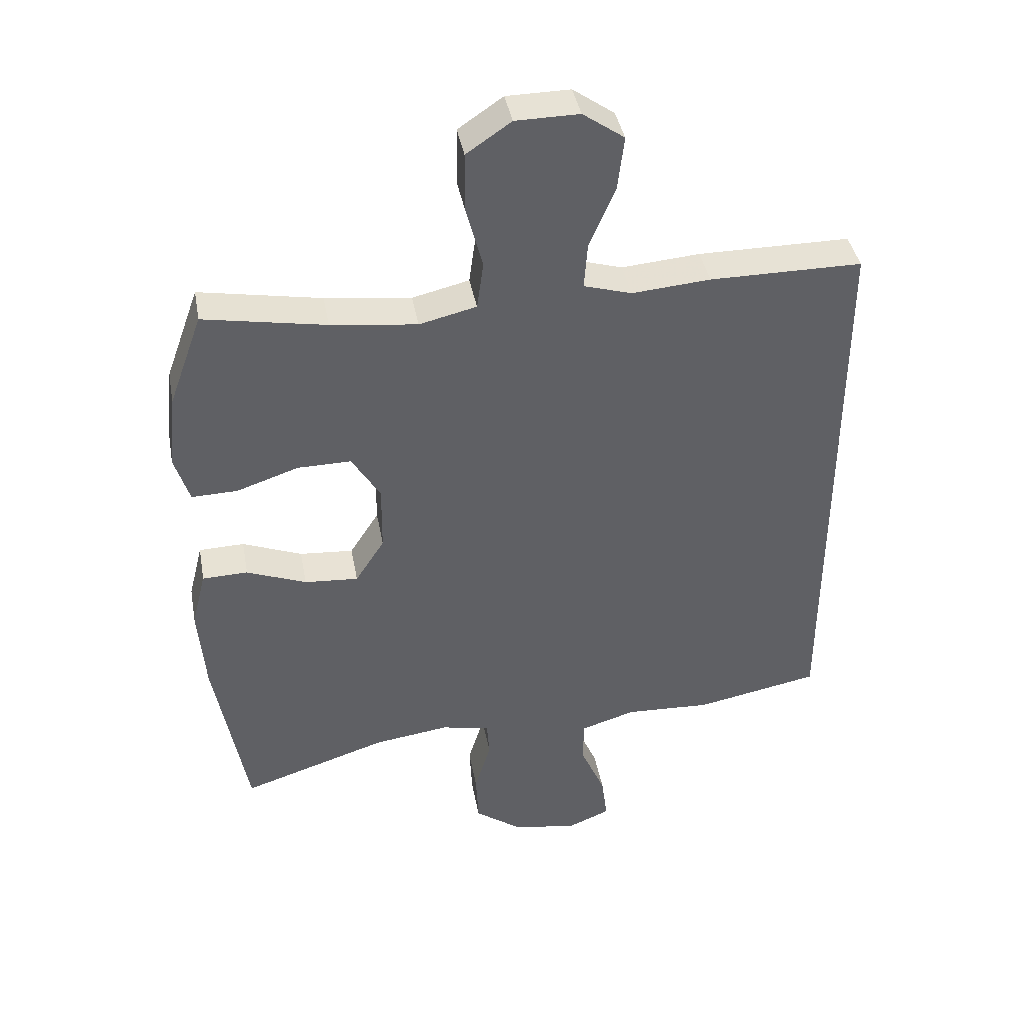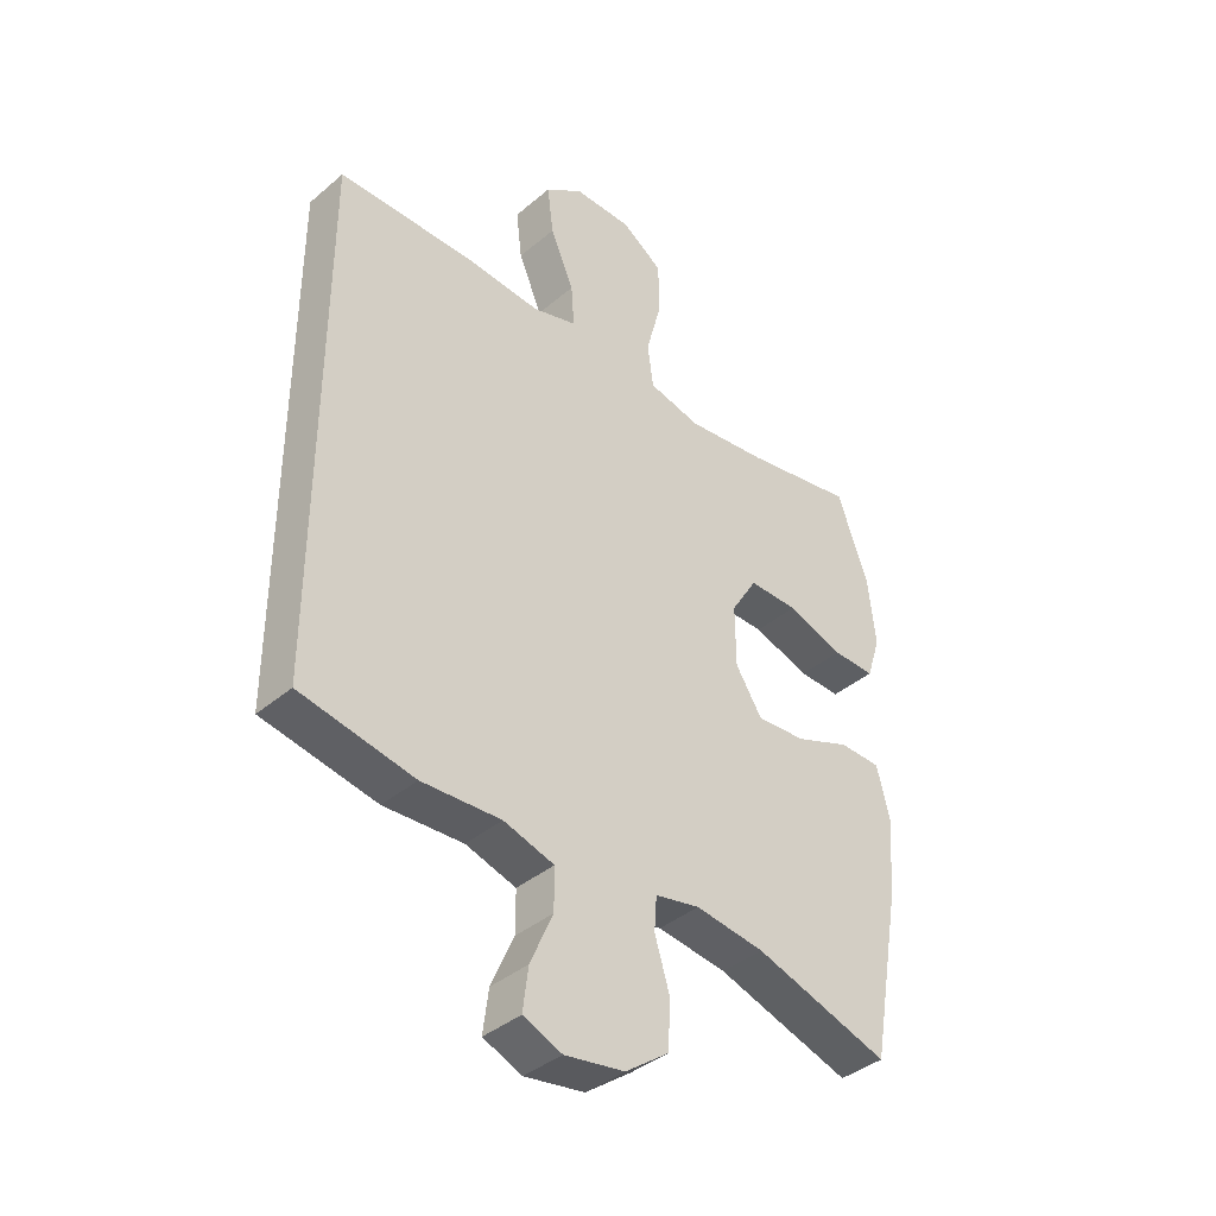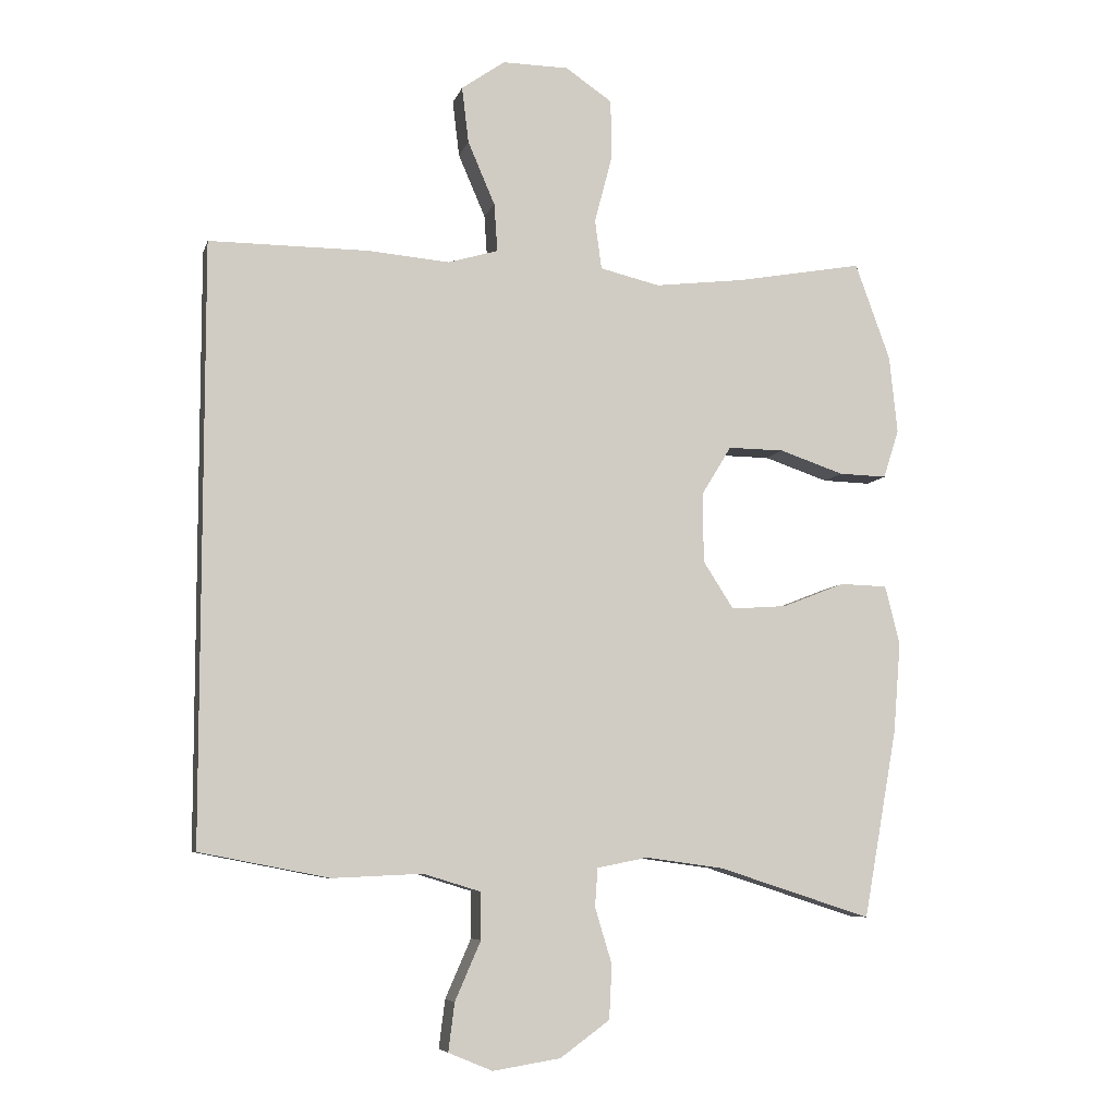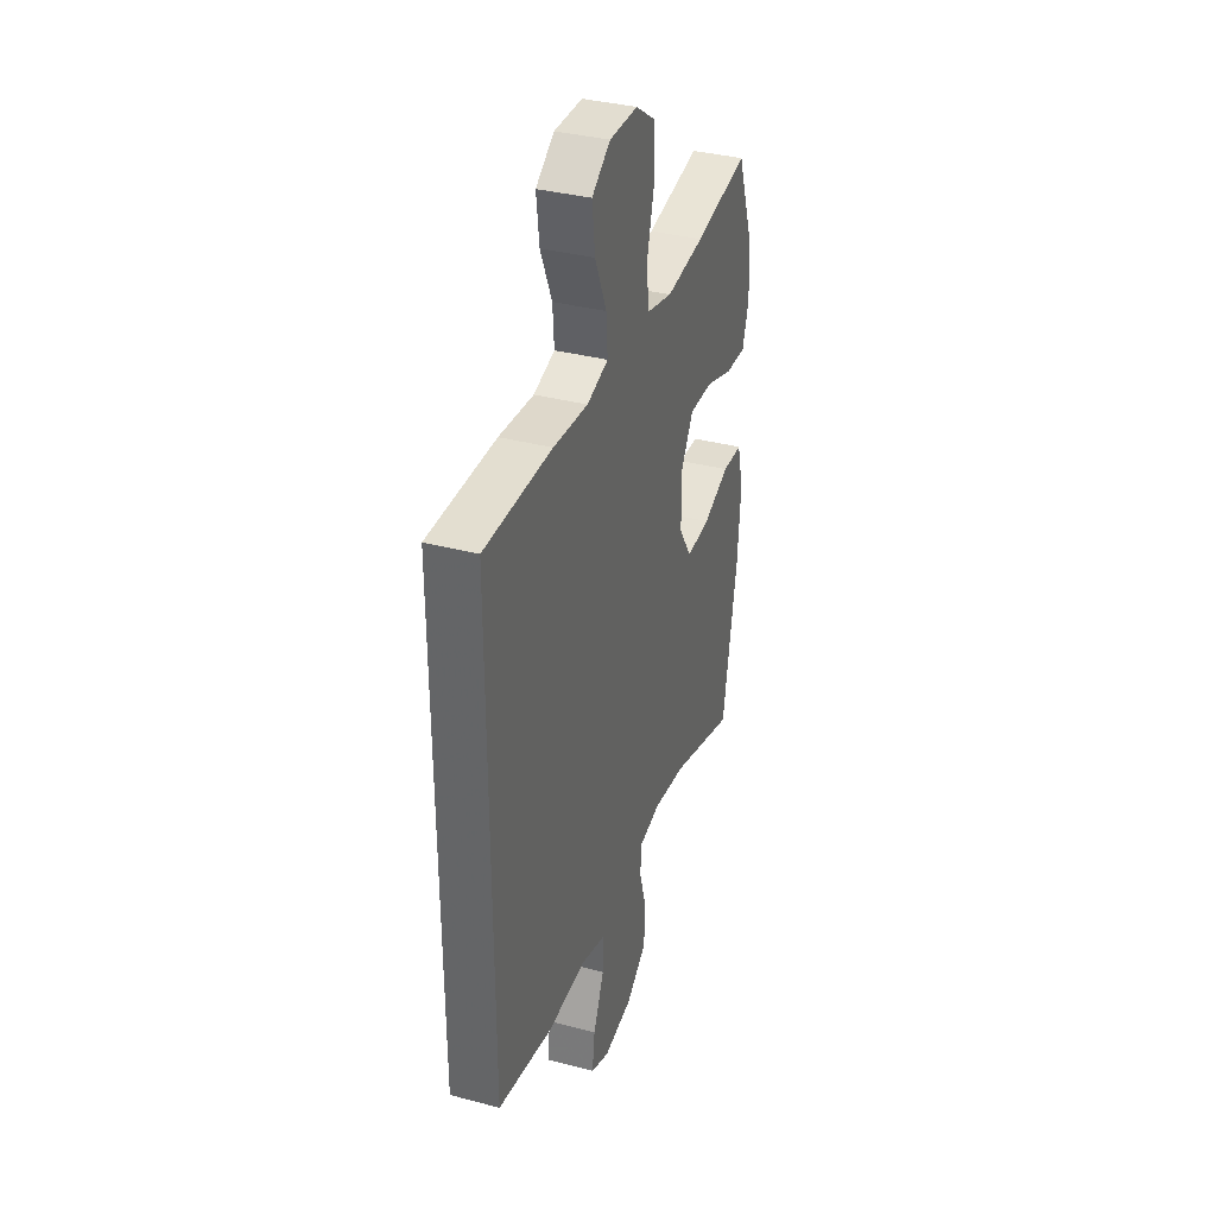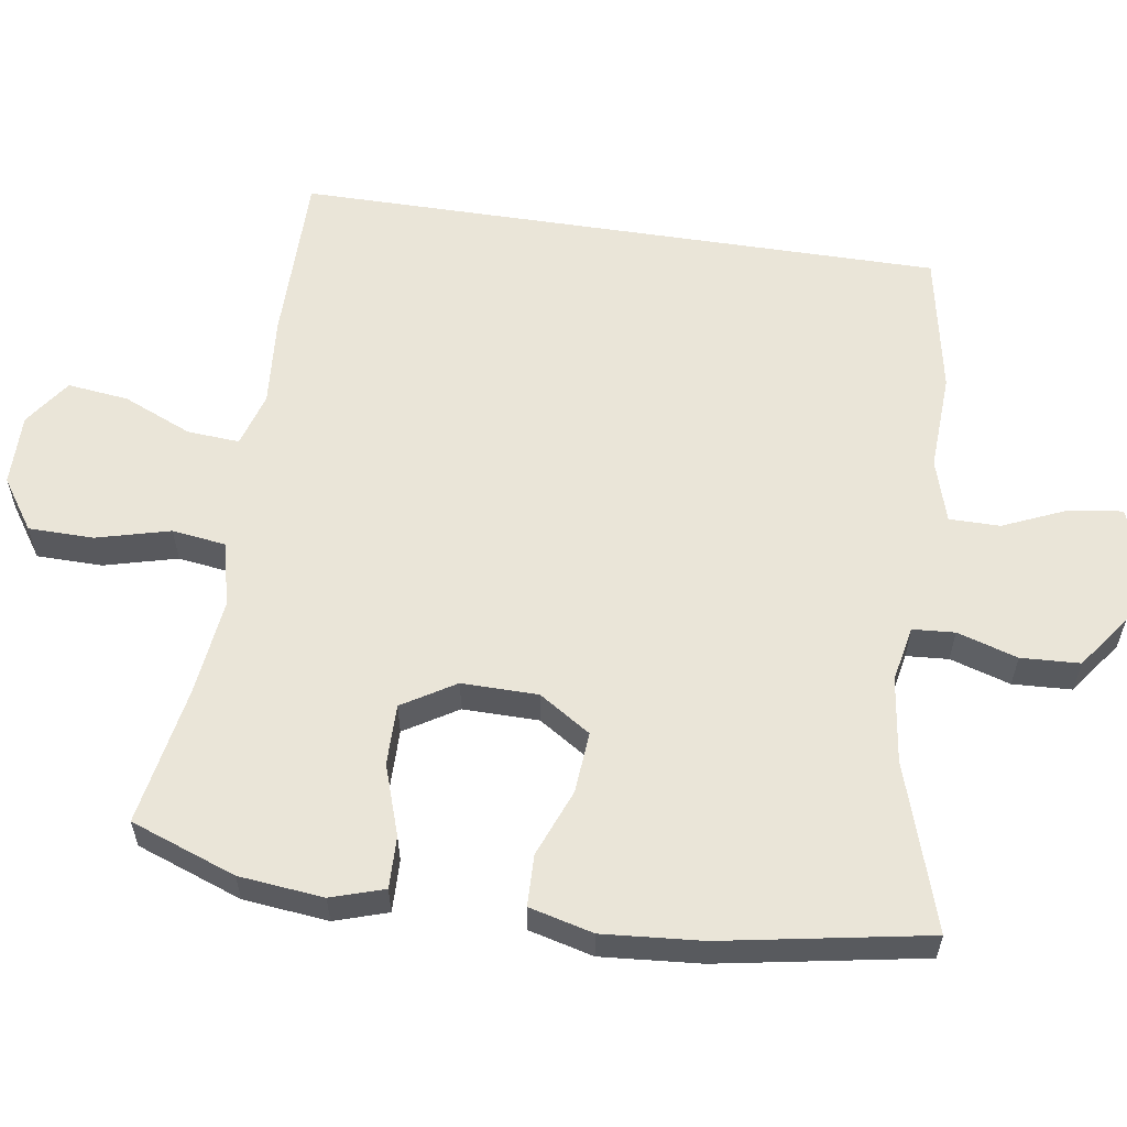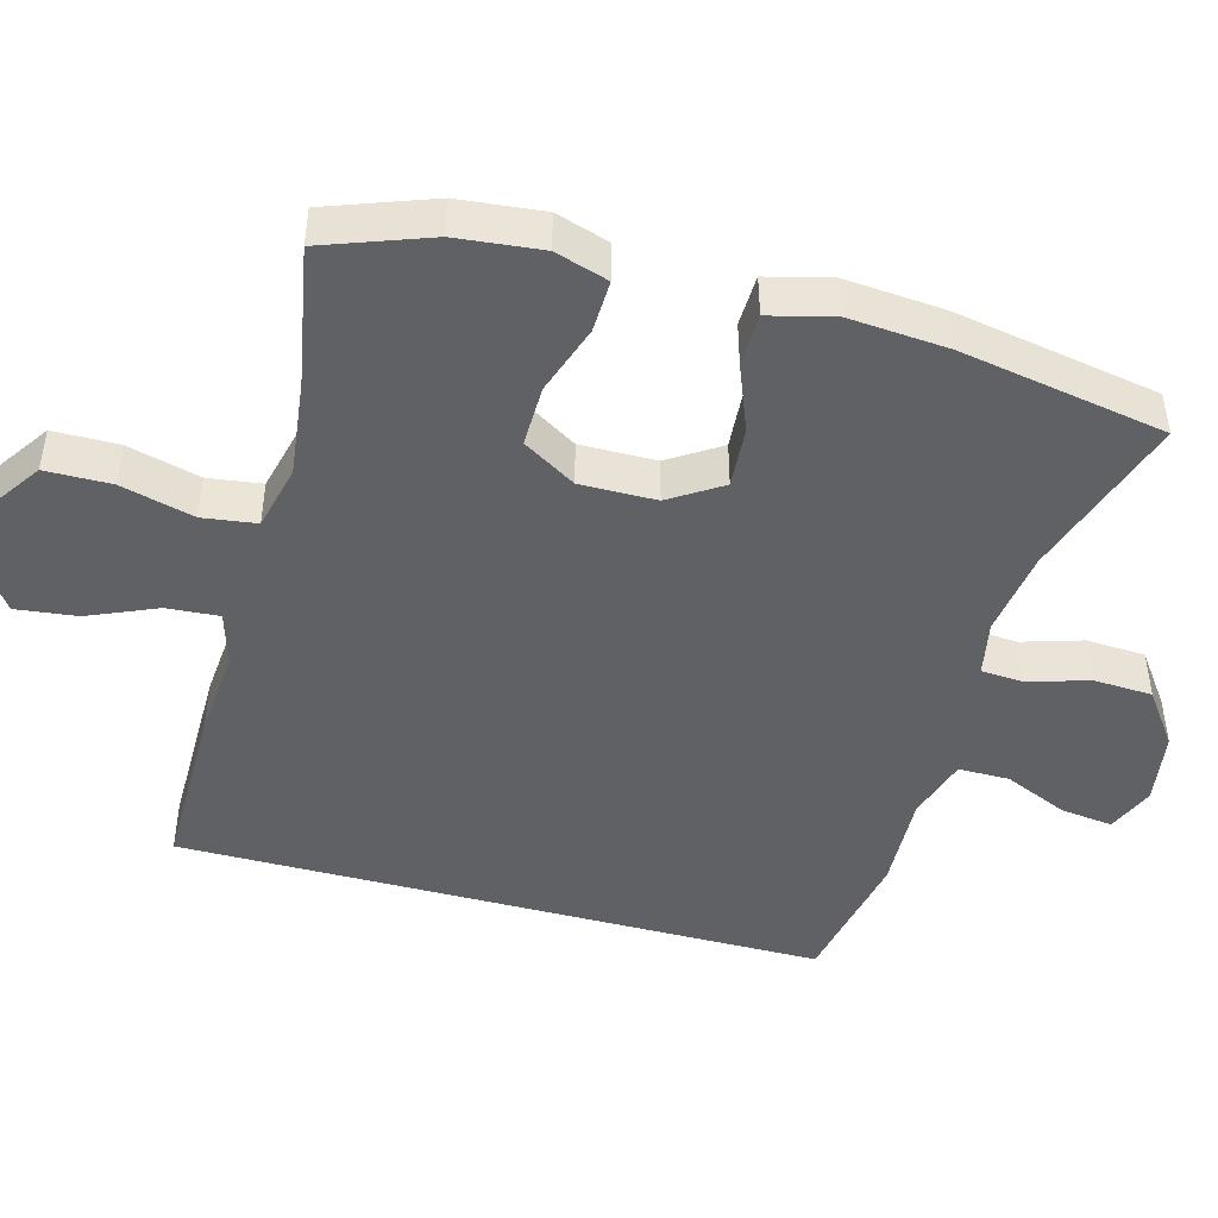
<metadata>
{"format":"obj","ext":"obj","renderer":"f3d","projection":"perspective","resolution":1024,"background":"white","views":[{"elev":40.4,"azim":169.7,"up":"+Z"},{"elev":-39.1,"azim":-43.5,"up":"+Z"},{"elev":-7.1,"azim":-14.0,"up":"+Z"},{"elev":35.7,"azim":-70.8,"up":"+Z"},{"elev":58.8,"azim":98.7,"up":"+Y"},{"elev":-46.0,"azim":74.7,"up":"+Y"}]}
</metadata>
<code>
v 0.5 0.07 0.5
v 0.552 0.07 0.357
v 0.564 0.07 0.242
v 0.541 0.07 0.17
v 0.47 0.07 0.172
v 0.375 0.07 0.204
v 0.292 0.07 0.205
v 0.248 0.07 0.133
v 0.249 0.07 0.03
v 0.294 0.07 -0.04
v 0.377 0.07 -0.034
v 0.469 0.07 0.002
v 0.539 0.07 0
v 0.561 0.07 -0.087
v 0.55 0.07 -0.222
v 0.5 0.07 -0.5
v 0.274 0.07 -0.427
v 0.158 0.07 -0.411
v 0.083 0.07 -0.426
v 0.079 0.07 -0.483
v 0.104 0.07 -0.565
v 0.1 0.07 -0.645
v 0.027 0.07 -0.698
v -0.073 0.07 -0.714
v -0.138 0.07 -0.687
v -0.129 0.07 -0.616
v -0.091 0.07 -0.529
v -0.091 0.07 -0.46
v -0.176 0.07 -0.434
v -0.309 0.07 -0.44
v -0.5 0.07 -0.403
v -0.5 0.07 0.476
v -0.265 0.07 0.476
v -0.144 0.07 0.466
v -0.07 0.07 0.488
v -0.075 0.07 0.559
v -0.115 0.07 0.652
v -0.125 0.07 0.735
v -0.061 0.07 0.78
v 0.037 0.07 0.779
v 0.106 0.07 0.732
v 0.107 0.07 0.643
v 0.081 0.07 0.544
v 0.091 0.07 0.471
v 0.179 0.07 0.45
v 0.312 0.07 0.466
v 0.5 0 0.5
v 0.552 0 0.357
v 0.564 0 0.242
v 0.541 0 0.17
v 0.47 0 0.172
v 0.375 0 0.204
v 0.292 0 0.205
v 0.248 0 0.133
v 0.249 0 0.03
v 0.294 0 -0.04
v 0.377 0 -0.034
v 0.469 0 0.002
v 0.539 0 0
v 0.561 0 -0.087
v 0.55 0 -0.222
v 0.5 0 -0.5
v 0.274 0 -0.427
v 0.158 0 -0.411
v 0.083 0 -0.426
v 0.079 0 -0.483
v 0.104 0 -0.565
v 0.1 0 -0.645
v 0.027 0 -0.698
v -0.073 0 -0.714
v -0.138 0 -0.687
v -0.129 0 -0.616
v -0.091 0 -0.529
v -0.091 0 -0.46
v -0.176 0 -0.434
v -0.309 0 -0.44
v -0.5 0 -0.403
v -0.5 0 0.476
v -0.265 0 0.476
v -0.144 0 0.466
v -0.07 0 0.488
v -0.075 0 0.559
v -0.115 0 0.652
v -0.125 0 0.735
v -0.061 0 0.78
v 0.037 0 0.779
v 0.106 0 0.732
v 0.107 0 0.643
v 0.081 0 0.544
v 0.091 0 0.471
v 0.179 0 0.45
v 0.312 0 0.466
f 40 41 42 43
f 40 43 44
f 39 40 44
f 36 37 38 39
f 35 36 39 44
f 34 35 44 45
f 32 33 34
f 29 30 31 32
f 28 29 32 34
f 24 25 26 27
f 24 27 28
f 20 21 22 23
f 19 20 23 24
f 14 15 16 17
f 14 17 18
f 11 12 13 14
f 10 11 14 18
f 9 10 18 19
f 3 4 5 6
f 3 6 7
f 46 1 2 3
f 45 46 3 7
f 8 9 19 24
f 8 24 28 34
f 7 8 34 45
f 89 88 87 86
f 90 89 86
f 90 86 85
f 85 84 83 82
f 90 85 82 81
f 91 90 81 80
f 80 79 78
f 78 77 76 75
f 80 78 75 74
f 73 72 71 70
f 74 73 70
f 69 68 67 66
f 70 69 66 65
f 63 62 61 60
f 64 63 60
f 60 59 58 57
f 64 60 57 56
f 65 64 56 55
f 52 51 50 49
f 53 52 49
f 49 48 47 92
f 53 49 92 91
f 70 65 55 54
f 80 74 70 54
f 91 80 54 53
f 1 47 48 2
f 2 48 49 3
f 3 49 50 4
f 4 50 51 5
f 5 51 52 6
f 6 52 53 7
f 7 53 54 8
f 8 54 55 9
f 9 55 56 10
f 10 56 57 11
f 11 57 58 12
f 12 58 59 13
f 13 59 60 14
f 14 60 61 15
f 15 61 62 16
f 16 62 63 17
f 17 63 64 18
f 18 64 65 19
f 19 65 66 20
f 20 66 67 21
f 21 67 68 22
f 22 68 69 23
f 23 69 70 24
f 24 70 71 25
f 25 71 72 26
f 26 72 73 27
f 27 73 74 28
f 28 74 75 29
f 29 75 76 30
f 30 76 77 31
f 31 77 78 32
f 32 78 79 33
f 33 79 80 34
f 34 80 81 35
f 35 81 82 36
f 36 82 83 37
f 37 83 84 38
f 38 84 85 39
f 39 85 86 40
f 40 86 87 41
f 41 87 88 42
f 42 88 89 43
f 43 89 90 44
f 44 90 91 45
f 45 91 92 46
f 46 92 47 1

</code>
